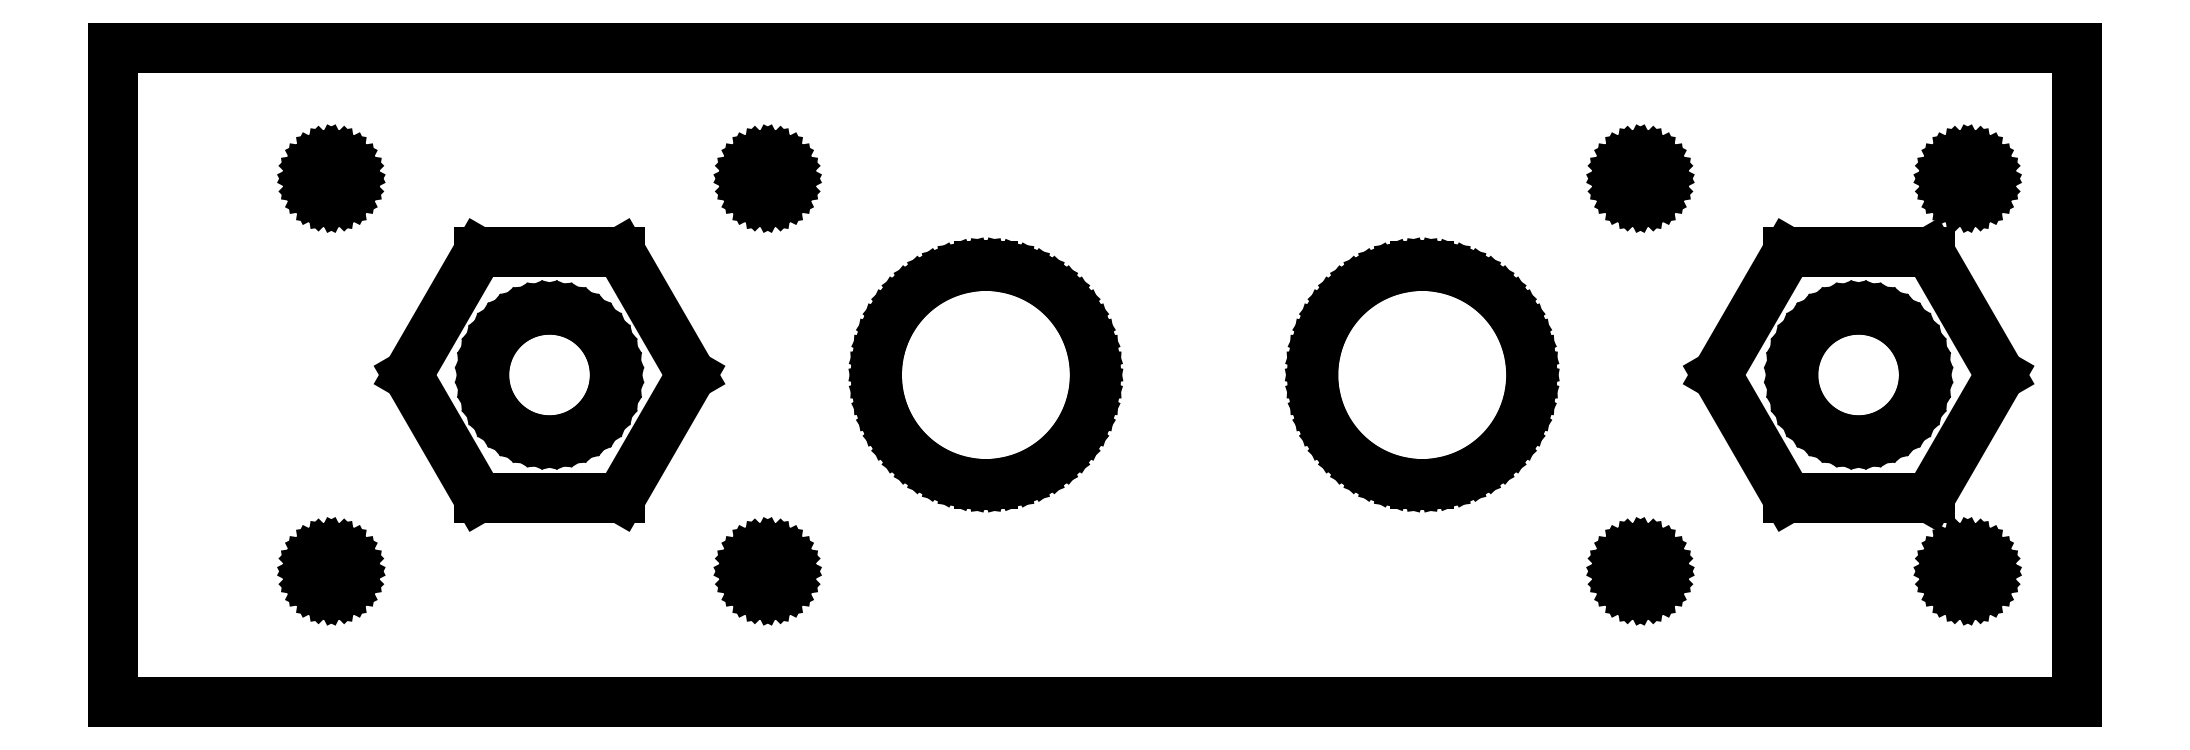
<metadata>
{"format":"dxf","ext":"dxf","renderer":"ezdxf+matplotlib","layout":"modelspace","background":"white","min_lineweight":24,"dpi":150}
</metadata>
<code>
0
SECTION
2
ENTITIES
0
LINE
8
0
10
-20
20
-15
11
70
21
-15
0
LINE
8
0
10
70
20
-15
11
70
21
15
0
LINE
8
0
10
70
20
15
11
-20
21
15
0
LINE
8
0
10
-20
20
15
11
-20
21
-15
0
LINE
8
0
10
-11
20
-9
11
-10.95
21
-8.691
0
LINE
8
0
10
-10.95
20
-8.691
11
-10.81
21
-8.412
0
LINE
8
0
10
-10.81
20
-8.412
11
-10.59
21
-8.191
0
LINE
8
0
10
-10.59
20
-8.191
11
-10.31
21
-8.049
0
LINE
8
0
10
-10.31
20
-8.049
11
-10
21
-8
0
LINE
8
0
10
-10
20
-8
11
-9.691
21
-8.049
0
LINE
8
0
10
-9.691
20
-8.049
11
-9.412
21
-8.191
0
LINE
8
0
10
-9.412
20
-8.191
11
-9.191
21
-8.412
0
LINE
8
0
10
-9.191
20
-8.412
11
-9.049
21
-8.691
0
LINE
8
0
10
-9.049
20
-8.691
11
-9
21
-9
0
LINE
8
0
10
-9
20
-9
11
-9.049
21
-9.309
0
LINE
8
0
10
-9.049
20
-9.309
11
-9.191
21
-9.588
0
LINE
8
0
10
-9.191
20
-9.588
11
-9.412
21
-9.809
0
LINE
8
0
10
-9.412
20
-9.809
11
-9.691
21
-9.951
0
LINE
8
0
10
-9.691
20
-9.951
11
-10
21
-10
0
LINE
8
0
10
-10
20
-10
11
-10.31
21
-9.951
0
LINE
8
0
10
-10.31
20
-9.951
11
-10.59
21
-9.809
0
LINE
8
0
10
-10.59
20
-9.809
11
-10.81
21
-9.588
0
LINE
8
0
10
-10.81
20
-9.588
11
-10.95
21
-9.309
0
LINE
8
0
10
-10.95
20
-9.309
11
-11
21
-9
0
LINE
8
0
10
-11
20
9
11
-10.95
21
9.309
0
LINE
8
0
10
-10.95
20
9.309
11
-10.81
21
9.588
0
LINE
8
0
10
-10.81
20
9.588
11
-10.59
21
9.809
0
LINE
8
0
10
-10.59
20
9.809
11
-10.31
21
9.951
0
LINE
8
0
10
-10.31
20
9.951
11
-10
21
10
0
LINE
8
0
10
-10
20
10
11
-9.691
21
9.951
0
LINE
8
0
10
-9.691
20
9.951
11
-9.412
21
9.809
0
LINE
8
0
10
-9.412
20
9.809
11
-9.191
21
9.588
0
LINE
8
0
10
-9.191
20
9.588
11
-9.049
21
9.309
0
LINE
8
0
10
-9.049
20
9.309
11
-9
21
9
0
LINE
8
0
10
-9
20
9
11
-9.049
21
8.691
0
LINE
8
0
10
-9.049
20
8.691
11
-9.191
21
8.412
0
LINE
8
0
10
-9.191
20
8.412
11
-9.412
21
8.191
0
LINE
8
0
10
-9.412
20
8.191
11
-9.691
21
8.049
0
LINE
8
0
10
-9.691
20
8.049
11
-10
21
8
0
LINE
8
0
10
-10
20
8
11
-10.31
21
8.049
0
LINE
8
0
10
-10.31
20
8.049
11
-10.59
21
8.191
0
LINE
8
0
10
-10.59
20
8.191
11
-10.81
21
8.412
0
LINE
8
0
10
-10.81
20
8.412
11
-10.95
21
8.691
0
LINE
8
0
10
-10.95
20
8.691
11
-11
21
9
0
LINE
8
0
10
-6.5
20
0
11
-3.25
21
5.629
0
LINE
8
0
10
-3.25
20
5.629
11
3.25
21
5.629
0
LINE
8
0
10
3.25
20
5.629
11
6.5
21
0
0
LINE
8
0
10
6.5
20
0
11
3.25
21
-5.629
0
LINE
8
0
10
3.25
20
-5.629
11
-3.25
21
-5.629
0
LINE
8
0
10
-3.25
20
-5.629
11
-6.5
21
0
0
LINE
8
0
10
9
20
-9
11
9.049
21
-8.691
0
LINE
8
0
10
9.049
20
-8.691
11
9.191
21
-8.412
0
LINE
8
0
10
9.191
20
-8.412
11
9.412
21
-8.191
0
LINE
8
0
10
9.412
20
-8.191
11
9.691
21
-8.049
0
LINE
8
0
10
9.691
20
-8.049
11
10
21
-8
0
LINE
8
0
10
10
20
-8
11
10.31
21
-8.049
0
LINE
8
0
10
10.31
20
-8.049
11
10.59
21
-8.191
0
LINE
8
0
10
10.59
20
-8.191
11
10.81
21
-8.412
0
LINE
8
0
10
10.81
20
-8.412
11
10.95
21
-8.691
0
LINE
8
0
10
10.95
20
-8.691
11
11
21
-9
0
LINE
8
0
10
11
20
-9
11
10.95
21
-9.309
0
LINE
8
0
10
10.95
20
-9.309
11
10.81
21
-9.588
0
LINE
8
0
10
10.81
20
-9.588
11
10.59
21
-9.809
0
LINE
8
0
10
10.59
20
-9.809
11
10.31
21
-9.951
0
LINE
8
0
10
10.31
20
-9.951
11
10
21
-10
0
LINE
8
0
10
10
20
-10
11
9.691
21
-9.951
0
LINE
8
0
10
9.691
20
-9.951
11
9.412
21
-9.809
0
LINE
8
0
10
9.412
20
-9.809
11
9.191
21
-9.588
0
LINE
8
0
10
9.191
20
-9.588
11
9.049
21
-9.309
0
LINE
8
0
10
9.049
20
-9.309
11
9
21
-9
0
LINE
8
0
10
9
20
9
11
9.049
21
9.309
0
LINE
8
0
10
9.049
20
9.309
11
9.191
21
9.588
0
LINE
8
0
10
9.191
20
9.588
11
9.412
21
9.809
0
LINE
8
0
10
9.412
20
9.809
11
9.691
21
9.951
0
LINE
8
0
10
9.691
20
9.951
11
10
21
10
0
LINE
8
0
10
10
20
10
11
10.31
21
9.951
0
LINE
8
0
10
10.31
20
9.951
11
10.59
21
9.809
0
LINE
8
0
10
10.59
20
9.809
11
10.81
21
9.588
0
LINE
8
0
10
10.81
20
9.588
11
10.95
21
9.309
0
LINE
8
0
10
10.95
20
9.309
11
11
21
9
0
LINE
8
0
10
11
20
9
11
10.95
21
8.691
0
LINE
8
0
10
10.95
20
8.691
11
10.81
21
8.412
0
LINE
8
0
10
10.81
20
8.412
11
10.59
21
8.191
0
LINE
8
0
10
10.59
20
8.191
11
10.31
21
8.049
0
LINE
8
0
10
10.31
20
8.049
11
10
21
8
0
LINE
8
0
10
10
20
8
11
9.691
21
8.049
0
LINE
8
0
10
9.691
20
8.049
11
9.412
21
8.191
0
LINE
8
0
10
9.412
20
8.191
11
9.191
21
8.412
0
LINE
8
0
10
9.191
20
8.412
11
9.049
21
8.691
0
LINE
8
0
10
9.049
20
8.691
11
9
21
9
0
LINE
8
0
10
15
20
0
11
15.04
21
0.6267
0
LINE
8
0
10
15.04
20
0.6267
11
15.16
21
1.243
0
LINE
8
0
10
15.16
20
1.243
11
15.35
21
1.841
0
LINE
8
0
10
15.35
20
1.841
11
15.62
21
2.409
0
LINE
8
0
10
15.62
20
2.409
11
15.95
21
2.939
0
LINE
8
0
10
15.95
20
2.939
11
16.36
21
3.423
0
LINE
8
0
10
16.36
20
3.423
11
16.81
21
3.853
0
LINE
8
0
10
16.81
20
3.853
11
17.32
21
4.222
0
LINE
8
0
10
17.32
20
4.222
11
17.87
21
4.524
0
LINE
8
0
10
17.87
20
4.524
11
18.45
21
4.755
0
LINE
8
0
10
18.45
20
4.755
11
19.06
21
4.911
0
LINE
8
0
10
19.06
20
4.911
11
19.69
21
4.99
0
LINE
8
0
10
19.69
20
4.99
11
20.31
21
4.99
0
LINE
8
0
10
20.31
20
4.99
11
20.94
21
4.911
0
LINE
8
0
10
20.94
20
4.911
11
21.55
21
4.755
0
LINE
8
0
10
21.55
20
4.755
11
22.13
21
4.524
0
LINE
8
0
10
22.13
20
4.524
11
22.68
21
4.222
0
LINE
8
0
10
22.68
20
4.222
11
23.19
21
3.853
0
LINE
8
0
10
23.19
20
3.853
11
23.64
21
3.423
0
LINE
8
0
10
23.64
20
3.423
11
24.05
21
2.939
0
LINE
8
0
10
24.05
20
2.939
11
24.38
21
2.409
0
LINE
8
0
10
24.38
20
2.409
11
24.65
21
1.841
0
LINE
8
0
10
24.65
20
1.841
11
24.84
21
1.243
0
LINE
8
0
10
24.84
20
1.243
11
24.96
21
0.6267
0
LINE
8
0
10
24.96
20
0.6267
11
25
21
0
0
LINE
8
0
10
25
20
0
11
24.96
21
-0.6267
0
LINE
8
0
10
24.96
20
-0.6267
11
24.84
21
-1.243
0
LINE
8
0
10
24.84
20
-1.243
11
24.65
21
-1.841
0
LINE
8
0
10
24.65
20
-1.841
11
24.38
21
-2.409
0
LINE
8
0
10
24.38
20
-2.409
11
24.05
21
-2.939
0
LINE
8
0
10
24.05
20
-2.939
11
23.64
21
-3.423
0
LINE
8
0
10
23.64
20
-3.423
11
23.19
21
-3.853
0
LINE
8
0
10
23.19
20
-3.853
11
22.68
21
-4.222
0
LINE
8
0
10
22.68
20
-4.222
11
22.13
21
-4.524
0
LINE
8
0
10
22.13
20
-4.524
11
21.55
21
-4.755
0
LINE
8
0
10
21.55
20
-4.755
11
20.94
21
-4.911
0
LINE
8
0
10
20.94
20
-4.911
11
20.31
21
-4.99
0
LINE
8
0
10
20.31
20
-4.99
11
19.69
21
-4.99
0
LINE
8
0
10
19.69
20
-4.99
11
19.06
21
-4.911
0
LINE
8
0
10
19.06
20
-4.911
11
18.45
21
-4.755
0
LINE
8
0
10
18.45
20
-4.755
11
17.87
21
-4.524
0
LINE
8
0
10
17.87
20
-4.524
11
17.32
21
-4.222
0
LINE
8
0
10
17.32
20
-4.222
11
16.81
21
-3.853
0
LINE
8
0
10
16.81
20
-3.853
11
16.36
21
-3.423
0
LINE
8
0
10
16.36
20
-3.423
11
15.95
21
-2.939
0
LINE
8
0
10
15.95
20
-2.939
11
15.62
21
-2.409
0
LINE
8
0
10
15.62
20
-2.409
11
15.35
21
-1.841
0
LINE
8
0
10
15.35
20
-1.841
11
15.16
21
-1.243
0
LINE
8
0
10
15.16
20
-1.243
11
15.04
21
-0.6267
0
LINE
8
0
10
15.04
20
-0.6267
11
15
21
0
0
LINE
8
0
10
35
20
0
11
35.04
21
0.6267
0
LINE
8
0
10
35.04
20
0.6267
11
35.16
21
1.243
0
LINE
8
0
10
35.16
20
1.243
11
35.35
21
1.841
0
LINE
8
0
10
35.35
20
1.841
11
35.62
21
2.409
0
LINE
8
0
10
35.62
20
2.409
11
35.95
21
2.939
0
LINE
8
0
10
35.95
20
2.939
11
36.36
21
3.423
0
LINE
8
0
10
36.36
20
3.423
11
36.81
21
3.853
0
LINE
8
0
10
36.81
20
3.853
11
37.32
21
4.222
0
LINE
8
0
10
37.32
20
4.222
11
37.87
21
4.524
0
LINE
8
0
10
37.87
20
4.524
11
38.45
21
4.755
0
LINE
8
0
10
38.45
20
4.755
11
39.06
21
4.911
0
LINE
8
0
10
39.06
20
4.911
11
39.69
21
4.99
0
LINE
8
0
10
39.69
20
4.99
11
40.31
21
4.99
0
LINE
8
0
10
40.31
20
4.99
11
40.94
21
4.911
0
LINE
8
0
10
40.94
20
4.911
11
41.55
21
4.755
0
LINE
8
0
10
41.55
20
4.755
11
42.13
21
4.524
0
LINE
8
0
10
42.13
20
4.524
11
42.68
21
4.222
0
LINE
8
0
10
42.68
20
4.222
11
43.19
21
3.853
0
LINE
8
0
10
43.19
20
3.853
11
43.64
21
3.423
0
LINE
8
0
10
43.64
20
3.423
11
44.05
21
2.939
0
LINE
8
0
10
44.05
20
2.939
11
44.38
21
2.409
0
LINE
8
0
10
44.38
20
2.409
11
44.65
21
1.841
0
LINE
8
0
10
44.65
20
1.841
11
44.84
21
1.243
0
LINE
8
0
10
44.84
20
1.243
11
44.96
21
0.6267
0
LINE
8
0
10
44.96
20
0.6267
11
45
21
0
0
LINE
8
0
10
45
20
0
11
44.96
21
-0.6267
0
LINE
8
0
10
44.96
20
-0.6267
11
44.84
21
-1.243
0
LINE
8
0
10
44.84
20
-1.243
11
44.65
21
-1.841
0
LINE
8
0
10
44.65
20
-1.841
11
44.38
21
-2.409
0
LINE
8
0
10
44.38
20
-2.409
11
44.05
21
-2.939
0
LINE
8
0
10
44.05
20
-2.939
11
43.64
21
-3.423
0
LINE
8
0
10
43.64
20
-3.423
11
43.19
21
-3.853
0
LINE
8
0
10
43.19
20
-3.853
11
42.68
21
-4.222
0
LINE
8
0
10
42.68
20
-4.222
11
42.13
21
-4.524
0
LINE
8
0
10
42.13
20
-4.524
11
41.55
21
-4.755
0
LINE
8
0
10
41.55
20
-4.755
11
40.94
21
-4.911
0
LINE
8
0
10
40.94
20
-4.911
11
40.31
21
-4.99
0
LINE
8
0
10
40.31
20
-4.99
11
39.69
21
-4.99
0
LINE
8
0
10
39.69
20
-4.99
11
39.06
21
-4.911
0
LINE
8
0
10
39.06
20
-4.911
11
38.45
21
-4.755
0
LINE
8
0
10
38.45
20
-4.755
11
37.87
21
-4.524
0
LINE
8
0
10
37.87
20
-4.524
11
37.32
21
-4.222
0
LINE
8
0
10
37.32
20
-4.222
11
36.81
21
-3.853
0
LINE
8
0
10
36.81
20
-3.853
11
36.36
21
-3.423
0
LINE
8
0
10
36.36
20
-3.423
11
35.95
21
-2.939
0
LINE
8
0
10
35.95
20
-2.939
11
35.62
21
-2.409
0
LINE
8
0
10
35.62
20
-2.409
11
35.35
21
-1.841
0
LINE
8
0
10
35.35
20
-1.841
11
35.16
21
-1.243
0
LINE
8
0
10
35.16
20
-1.243
11
35.04
21
-0.6267
0
LINE
8
0
10
35.04
20
-0.6267
11
35
21
0
0
LINE
8
0
10
49
20
-9
11
49.05
21
-8.691
0
LINE
8
0
10
49.05
20
-8.691
11
49.19
21
-8.412
0
LINE
8
0
10
49.19
20
-8.412
11
49.41
21
-8.191
0
LINE
8
0
10
49.41
20
-8.191
11
49.69
21
-8.049
0
LINE
8
0
10
49.69
20
-8.049
11
50
21
-8
0
LINE
8
0
10
50
20
-8
11
50.31
21
-8.049
0
LINE
8
0
10
50.31
20
-8.049
11
50.59
21
-8.191
0
LINE
8
0
10
50.59
20
-8.191
11
50.81
21
-8.412
0
LINE
8
0
10
50.81
20
-8.412
11
50.95
21
-8.691
0
LINE
8
0
10
50.95
20
-8.691
11
51
21
-9
0
LINE
8
0
10
51
20
-9
11
50.95
21
-9.309
0
LINE
8
0
10
50.95
20
-9.309
11
50.81
21
-9.588
0
LINE
8
0
10
50.81
20
-9.588
11
50.59
21
-9.809
0
LINE
8
0
10
50.59
20
-9.809
11
50.31
21
-9.951
0
LINE
8
0
10
50.31
20
-9.951
11
50
21
-10
0
LINE
8
0
10
50
20
-10
11
49.69
21
-9.951
0
LINE
8
0
10
49.69
20
-9.951
11
49.41
21
-9.809
0
LINE
8
0
10
49.41
20
-9.809
11
49.19
21
-9.588
0
LINE
8
0
10
49.19
20
-9.588
11
49.05
21
-9.309
0
LINE
8
0
10
49.05
20
-9.309
11
49
21
-9
0
LINE
8
0
10
49
20
9
11
49.05
21
9.309
0
LINE
8
0
10
49.05
20
9.309
11
49.19
21
9.588
0
LINE
8
0
10
49.19
20
9.588
11
49.41
21
9.809
0
LINE
8
0
10
49.41
20
9.809
11
49.69
21
9.951
0
LINE
8
0
10
49.69
20
9.951
11
50
21
10
0
LINE
8
0
10
50
20
10
11
50.31
21
9.951
0
LINE
8
0
10
50.31
20
9.951
11
50.59
21
9.809
0
LINE
8
0
10
50.59
20
9.809
11
50.81
21
9.588
0
LINE
8
0
10
50.81
20
9.588
11
50.95
21
9.309
0
LINE
8
0
10
50.95
20
9.309
11
51
21
9
0
LINE
8
0
10
51
20
9
11
50.95
21
8.691
0
LINE
8
0
10
50.95
20
8.691
11
50.81
21
8.412
0
LINE
8
0
10
50.81
20
8.412
11
50.59
21
8.191
0
LINE
8
0
10
50.59
20
8.191
11
50.31
21
8.049
0
LINE
8
0
10
50.31
20
8.049
11
50
21
8
0
LINE
8
0
10
50
20
8
11
49.69
21
8.049
0
LINE
8
0
10
49.69
20
8.049
11
49.41
21
8.191
0
LINE
8
0
10
49.41
20
8.191
11
49.19
21
8.412
0
LINE
8
0
10
49.19
20
8.412
11
49.05
21
8.691
0
LINE
8
0
10
49.05
20
8.691
11
49
21
9
0
LINE
8
0
10
53.5
20
0
11
56.75
21
5.629
0
LINE
8
0
10
56.75
20
5.629
11
63.25
21
5.629
0
LINE
8
0
10
63.25
20
5.629
11
66.5
21
0
0
LINE
8
0
10
66.5
20
0
11
63.25
21
-5.629
0
LINE
8
0
10
63.25
20
-5.629
11
56.75
21
-5.629
0
LINE
8
0
10
56.75
20
-5.629
11
53.5
21
0
0
LINE
8
0
10
64
20
-9
11
64.05
21
-8.691
0
LINE
8
0
10
64.05
20
-8.691
11
64.19
21
-8.412
0
LINE
8
0
10
64.19
20
-8.412
11
64.41
21
-8.191
0
LINE
8
0
10
64.41
20
-8.191
11
64.69
21
-8.049
0
LINE
8
0
10
64.69
20
-8.049
11
65
21
-8
0
LINE
8
0
10
65
20
-8
11
65.31
21
-8.049
0
LINE
8
0
10
65.31
20
-8.049
11
65.59
21
-8.191
0
LINE
8
0
10
65.59
20
-8.191
11
65.81
21
-8.412
0
LINE
8
0
10
65.81
20
-8.412
11
65.95
21
-8.691
0
LINE
8
0
10
65.95
20
-8.691
11
66
21
-9
0
LINE
8
0
10
66
20
-9
11
65.95
21
-9.309
0
LINE
8
0
10
65.95
20
-9.309
11
65.81
21
-9.588
0
LINE
8
0
10
65.81
20
-9.588
11
65.59
21
-9.809
0
LINE
8
0
10
65.59
20
-9.809
11
65.31
21
-9.951
0
LINE
8
0
10
65.31
20
-9.951
11
65
21
-10
0
LINE
8
0
10
65
20
-10
11
64.69
21
-9.951
0
LINE
8
0
10
64.69
20
-9.951
11
64.41
21
-9.809
0
LINE
8
0
10
64.41
20
-9.809
11
64.19
21
-9.588
0
LINE
8
0
10
64.19
20
-9.588
11
64.05
21
-9.309
0
LINE
8
0
10
64.05
20
-9.309
11
64
21
-9
0
LINE
8
0
10
64
20
9
11
64.05
21
9.309
0
LINE
8
0
10
64.05
20
9.309
11
64.19
21
9.588
0
LINE
8
0
10
64.19
20
9.588
11
64.41
21
9.809
0
LINE
8
0
10
64.41
20
9.809
11
64.69
21
9.951
0
LINE
8
0
10
64.69
20
9.951
11
65
21
10
0
LINE
8
0
10
65
20
10
11
65.31
21
9.951
0
LINE
8
0
10
65.31
20
9.951
11
65.59
21
9.809
0
LINE
8
0
10
65.59
20
9.809
11
65.81
21
9.588
0
LINE
8
0
10
65.81
20
9.588
11
65.95
21
9.309
0
LINE
8
0
10
65.95
20
9.309
11
66
21
9
0
LINE
8
0
10
66
20
9
11
65.95
21
8.691
0
LINE
8
0
10
65.95
20
8.691
11
65.81
21
8.412
0
LINE
8
0
10
65.81
20
8.412
11
65.59
21
8.191
0
LINE
8
0
10
65.59
20
8.191
11
65.31
21
8.049
0
LINE
8
0
10
65.31
20
8.049
11
65
21
8
0
LINE
8
0
10
65
20
8
11
64.69
21
8.049
0
LINE
8
0
10
64.69
20
8.049
11
64.41
21
8.191
0
LINE
8
0
10
64.41
20
8.191
11
64.19
21
8.412
0
LINE
8
0
10
64.19
20
8.412
11
64.05
21
8.691
0
LINE
8
0
10
64.05
20
8.691
11
64
21
9
0
LINE
8
0
10
-3
20
0
11
-2.963
21
-0.4693
0
LINE
8
0
10
-2.963
20
-0.4693
11
-2.853
21
-0.9271
0
LINE
8
0
10
-2.853
20
-0.9271
11
-2.673
21
-1.362
0
LINE
8
0
10
-2.673
20
-1.362
11
-2.427
21
-1.763
0
LINE
8
0
10
-2.427
20
-1.763
11
-2.121
21
-2.121
0
LINE
8
0
10
-2.121
20
-2.121
11
-1.763
21
-2.427
0
LINE
8
0
10
-1.763
20
-2.427
11
-1.362
21
-2.673
0
LINE
8
0
10
-1.362
20
-2.673
11
-0.9271
21
-2.853
0
LINE
8
0
10
-0.9271
20
-2.853
11
-0.4693
21
-2.963
0
LINE
8
0
10
-0.4693
20
-2.963
11
0
21
-3
0
LINE
8
0
10
0
20
-3
11
0.4693
21
-2.963
0
LINE
8
0
10
0.4693
20
-2.963
11
0.9271
21
-2.853
0
LINE
8
0
10
0.9271
20
-2.853
11
1.362
21
-2.673
0
LINE
8
0
10
1.362
20
-2.673
11
1.763
21
-2.427
0
LINE
8
0
10
1.763
20
-2.427
11
2.121
21
-2.121
0
LINE
8
0
10
2.121
20
-2.121
11
2.427
21
-1.763
0
LINE
8
0
10
2.427
20
-1.763
11
2.673
21
-1.362
0
LINE
8
0
10
2.673
20
-1.362
11
2.853
21
-0.9271
0
LINE
8
0
10
2.853
20
-0.9271
11
2.963
21
-0.4693
0
LINE
8
0
10
2.963
20
-0.4693
11
3
21
0
0
LINE
8
0
10
3
20
0
11
2.963
21
0.4693
0
LINE
8
0
10
2.963
20
0.4693
11
2.853
21
0.9271
0
LINE
8
0
10
2.853
20
0.9271
11
2.673
21
1.362
0
LINE
8
0
10
2.673
20
1.362
11
2.427
21
1.763
0
LINE
8
0
10
2.427
20
1.763
11
2.121
21
2.121
0
LINE
8
0
10
2.121
20
2.121
11
1.763
21
2.427
0
LINE
8
0
10
1.763
20
2.427
11
1.362
21
2.673
0
LINE
8
0
10
1.362
20
2.673
11
0.9271
21
2.853
0
LINE
8
0
10
0.9271
20
2.853
11
0.4693
21
2.963
0
LINE
8
0
10
0.4693
20
2.963
11
0
21
3
0
LINE
8
0
10
0
20
3
11
-0.4693
21
2.963
0
LINE
8
0
10
-0.4693
20
2.963
11
-0.9271
21
2.853
0
LINE
8
0
10
-0.9271
20
2.853
11
-1.362
21
2.673
0
LINE
8
0
10
-1.362
20
2.673
11
-1.763
21
2.427
0
LINE
8
0
10
-1.763
20
2.427
11
-2.121
21
2.121
0
LINE
8
0
10
-2.121
20
2.121
11
-2.427
21
1.763
0
LINE
8
0
10
-2.427
20
1.763
11
-2.673
21
1.362
0
LINE
8
0
10
-2.673
20
1.362
11
-2.853
21
0.9271
0
LINE
8
0
10
-2.853
20
0.9271
11
-2.963
21
0.4693
0
LINE
8
0
10
-2.963
20
0.4693
11
-3
21
0
0
LINE
8
0
10
57
20
0
11
57.04
21
-0.4693
0
LINE
8
0
10
57.04
20
-0.4693
11
57.15
21
-0.9271
0
LINE
8
0
10
57.15
20
-0.9271
11
57.33
21
-1.362
0
LINE
8
0
10
57.33
20
-1.362
11
57.57
21
-1.763
0
LINE
8
0
10
57.57
20
-1.763
11
57.88
21
-2.121
0
LINE
8
0
10
57.88
20
-2.121
11
58.24
21
-2.427
0
LINE
8
0
10
58.24
20
-2.427
11
58.64
21
-2.673
0
LINE
8
0
10
58.64
20
-2.673
11
59.07
21
-2.853
0
LINE
8
0
10
59.07
20
-2.853
11
59.53
21
-2.963
0
LINE
8
0
10
59.53
20
-2.963
11
60
21
-3
0
LINE
8
0
10
60
20
-3
11
60.47
21
-2.963
0
LINE
8
0
10
60.47
20
-2.963
11
60.93
21
-2.853
0
LINE
8
0
10
60.93
20
-2.853
11
61.36
21
-2.673
0
LINE
8
0
10
61.36
20
-2.673
11
61.76
21
-2.427
0
LINE
8
0
10
61.76
20
-2.427
11
62.12
21
-2.121
0
LINE
8
0
10
62.12
20
-2.121
11
62.43
21
-1.763
0
LINE
8
0
10
62.43
20
-1.763
11
62.67
21
-1.362
0
LINE
8
0
10
62.67
20
-1.362
11
62.85
21
-0.9271
0
LINE
8
0
10
62.85
20
-0.9271
11
62.96
21
-0.4693
0
LINE
8
0
10
62.96
20
-0.4693
11
63
21
0
0
LINE
8
0
10
63
20
0
11
62.96
21
0.4693
0
LINE
8
0
10
62.96
20
0.4693
11
62.85
21
0.9271
0
LINE
8
0
10
62.85
20
0.9271
11
62.67
21
1.362
0
LINE
8
0
10
62.67
20
1.362
11
62.43
21
1.763
0
LINE
8
0
10
62.43
20
1.763
11
62.12
21
2.121
0
LINE
8
0
10
62.12
20
2.121
11
61.76
21
2.427
0
LINE
8
0
10
61.76
20
2.427
11
61.36
21
2.673
0
LINE
8
0
10
61.36
20
2.673
11
60.93
21
2.853
0
LINE
8
0
10
60.93
20
2.853
11
60.47
21
2.963
0
LINE
8
0
10
60.47
20
2.963
11
60
21
3
0
LINE
8
0
10
60
20
3
11
59.53
21
2.963
0
LINE
8
0
10
59.53
20
2.963
11
59.07
21
2.853
0
LINE
8
0
10
59.07
20
2.853
11
58.64
21
2.673
0
LINE
8
0
10
58.64
20
2.673
11
58.24
21
2.427
0
LINE
8
0
10
58.24
20
2.427
11
57.88
21
2.121
0
LINE
8
0
10
57.88
20
2.121
11
57.57
21
1.763
0
LINE
8
0
10
57.57
20
1.763
11
57.33
21
1.362
0
LINE
8
0
10
57.33
20
1.362
11
57.15
21
0.9271
0
LINE
8
0
10
57.15
20
0.9271
11
57.04
21
0.4693
0
LINE
8
0
10
57.04
20
0.4693
11
57
21
0
0
ENDSEC
0
EOF

</code>
